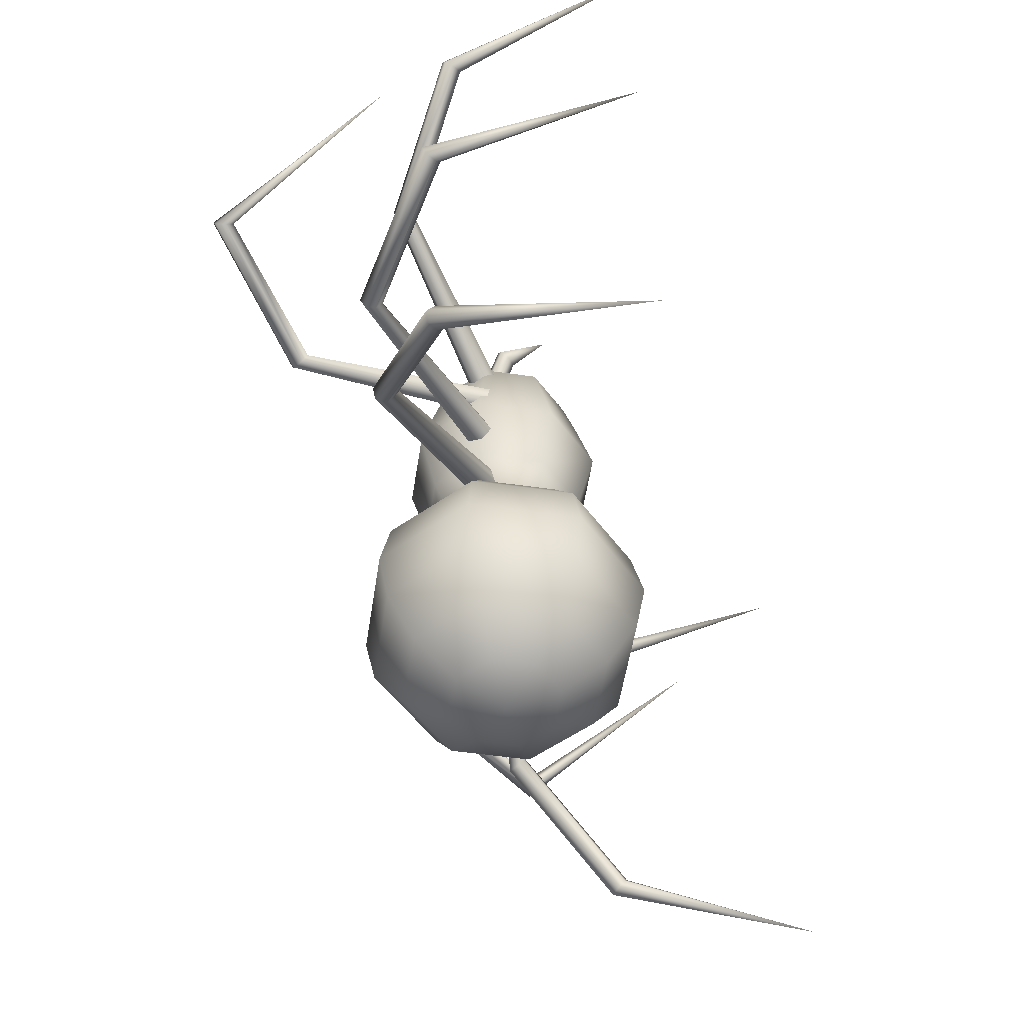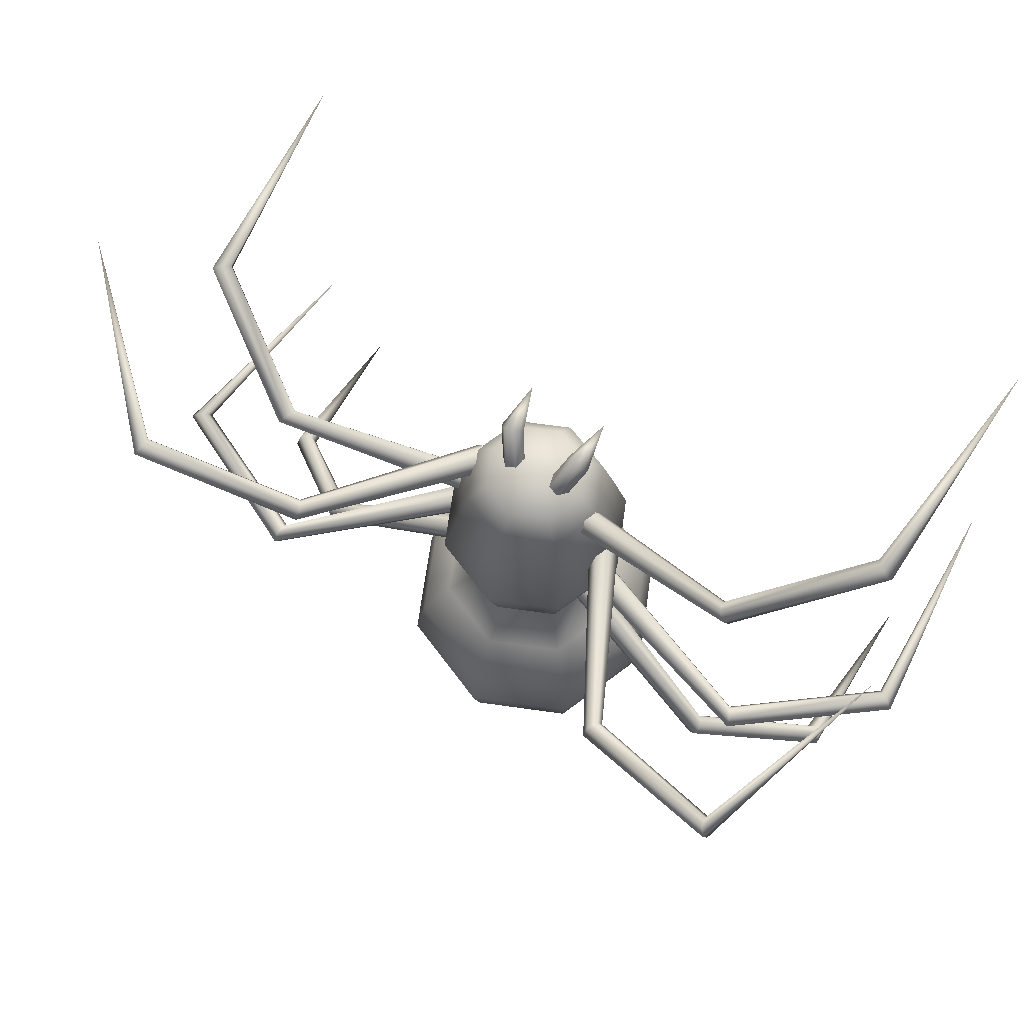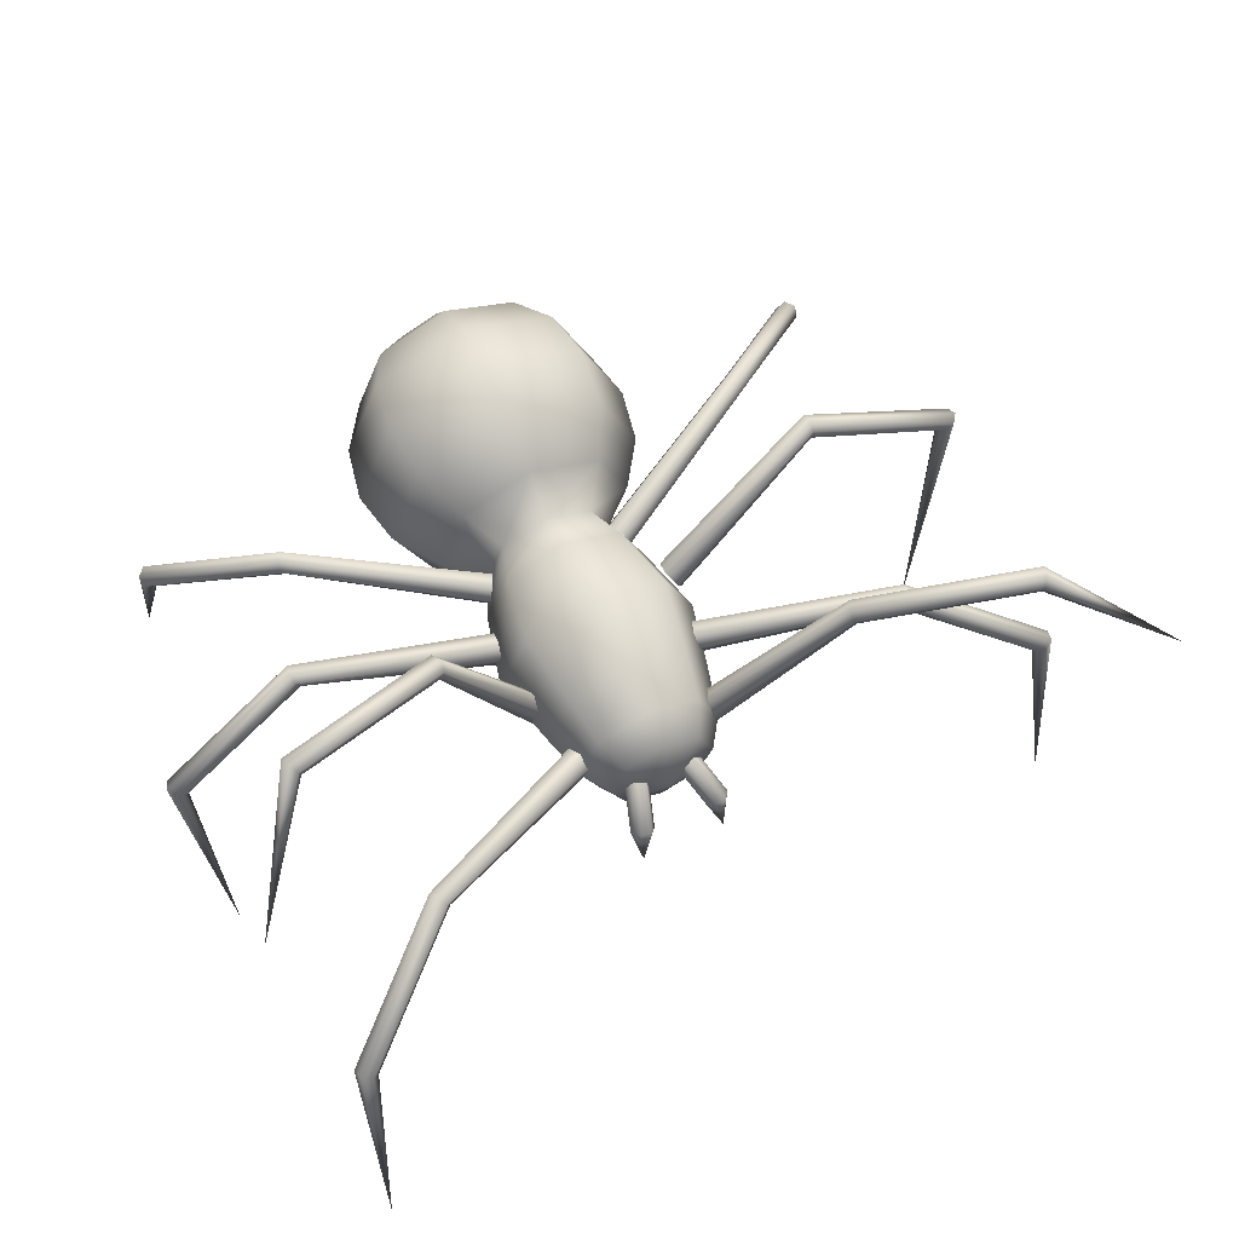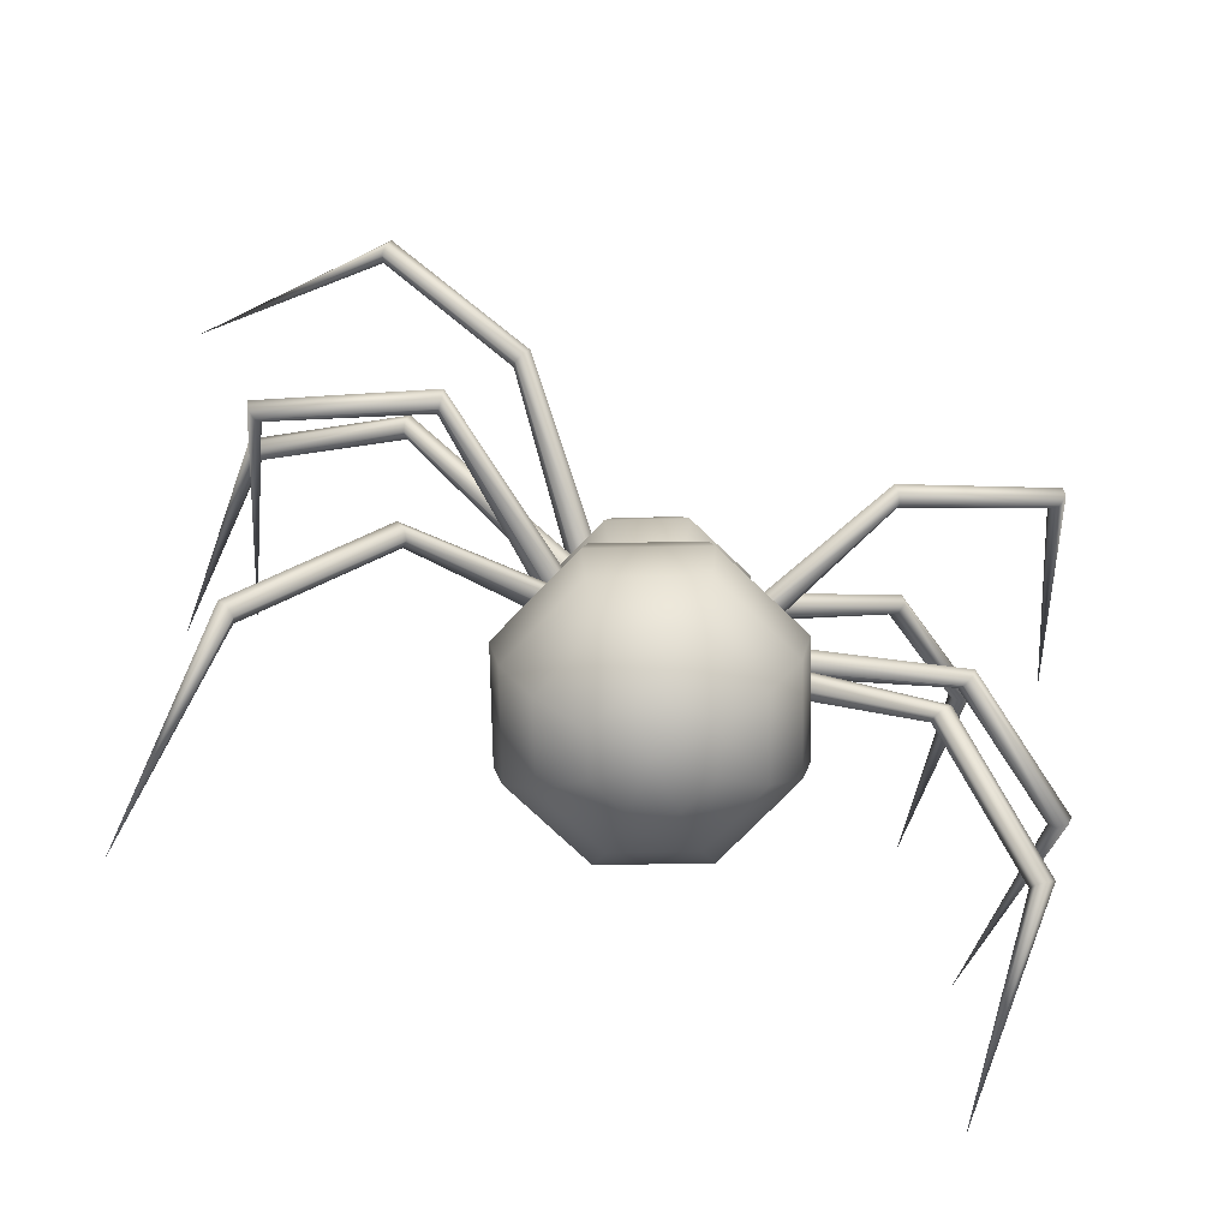
<metadata>
{"format":"obj","ext":"obj","renderer":"f3d","projection":"perspective","resolution":1024,"background":"white","views":[{"elev":-55.2,"azim":-76.5,"up":"+Z"},{"elev":68.4,"azim":-149.4,"up":"+Z"},{"elev":63.2,"azim":-25.2,"up":"+Y"},{"elev":-74.6,"azim":158.7,"up":"+Z"}]}
</metadata>
<code>
o Sphere
v -0.2684 0.08668 -1.565
v -0.4686 0.08845 -1.432
v -0.6023 0.0911 -1.232
v -0.6493 0.09422 -0.9954
v -0.6023 0.09734 -0.7593
v -0.4686 0.09999 -0.5592
v -0.3112 0.1019 -0.4156
v -0.2295 0.2991 -0.4183
v -0.3408 0.4085 -0.5633
v -0.4354 0.5004 -0.7647
v -0.4686 0.5305 -1.001
v -0.4354 0.4941 -1.237
v -0.3408 0.3969 -1.436
v -0.1993 0.2536 -1.568
v -0.0323 0.08606 -1.612
v -0.0323 0.3228 -1.569
v -0.0323 0.5247 -1.437
v -0.0323 0.6611 -1.239
v -0.0323 0.7112 -1.004
v -0.0323 0.6673 -0.7669
v -0.0323 0.5362 -0.565
v -0.0323 0.3807 -0.4193
v 0.1649 0.2991 -0.4183
v 0.2762 0.4085 -0.5633
v 0.3708 0.5004 -0.7647
v 0.404 0.5305 -1.001
v 0.3708 0.4941 -1.237
v 0.2762 0.3969 -1.436
v 0.1347 0.2536 -1.568
v 0.2038 0.08668 -1.565
v 0.404 0.08845 -1.432
v 0.5377 0.0911 -1.232
v 0.5847 0.09422 -0.9954
v 0.5377 0.09734 -0.7593
v 0.404 0.09999 -0.5592
v 0.2466 0.1019 -0.4156
v 0.1649 -0.09528 -0.413
v 0.2762 -0.2085 -0.5551
v 0.3708 -0.3057 -0.754
v 0.404 -0.342 -0.9897
v 0.3708 -0.3119 -1.226
v 0.2762 -0.22 -1.428
v 0.1347 -0.08026 -1.563
v -0.0323 -0.1494 -1.562
v -0.0323 -0.3478 -1.426
v -0.0323 -0.4789 -1.224
v -0.0323 -0.5227 -0.9873
v -0.0323 -0.4726 -0.7518
v -0.0323 -0.3363 -0.5534
v -0.0323 -0.177 -0.412
v -0.2295 -0.09528 -0.413
v -0.3408 -0.2085 -0.5551
v -0.4354 -0.3057 -0.754
v -0.4686 -0.342 -0.9897
v -0.4354 -0.3119 -1.226
v -0.3408 -0.22 -1.428
v -0.1993 -0.08026 -1.563
v -0.3902 0.1042 -0.2375
v -0.2854 0.3573 -0.2408
v -0.0323 0.4621 -0.2422
v 0.2208 0.3573 -0.2408
v 0.3256 0.1042 -0.2375
v 0.2208 -0.1488 -0.2341
v -0.0323 -0.2536 -0.2328
v -0.2854 -0.1488 -0.2341
v -0.469 0.1083 0.07196
v -0.3411 0.4171 0.06788
v -0.0323 0.545 0.06619
v 0.2765 0.4171 0.06788
v 0.4044 0.1083 0.07196
v 0.2765 -0.2004 0.07605
v -0.0323 -0.3283 0.07774
v -0.3411 -0.2004 0.07605
v -0.2893 0.3693 0.3699
v -0.3958 0.1123 0.3733
v -0.0323 0.4758 0.3685
v 0.2247 0.3693 0.3699
v 0.3312 0.1123 0.3733
v 0.2247 -0.1447 0.3767
v -0.0323 -0.2511 0.3781
v -0.2893 -0.1447 0.3767
v -0.252 0.3346 0.5675
v -0.343 0.1149 0.5704
v -0.0323 0.4256 0.5663
v 0.1874 0.3346 0.5675
v 0.2784 0.1149 0.5704
v 0.1874 -0.1047 0.5733
v -0.0323 -0.1957 0.5745
v -0.252 -0.1047 0.5733
v -0.1922 0.2764 0.6935
v -0.2584 0.1166 0.6956
v -0.0323 0.3426 0.6926
v 0.1275 0.2764 0.6935
v 0.1938 0.1166 0.6956
v 0.1275 -0.04325 0.6977
v -0.0323 -0.1095 0.6986
v -0.1922 -0.04325 0.6977
v -0.0323 0.1175 0.7681
v 0.2352 0.1483 0.4663
v 0.2784 0.09714 0.4683
v 0.2889 0.06438 0.5258
v 0.2562 0.0828 0.5813
v 0.213 0.134 0.5793
v 0.2025 0.1667 0.5218
v 0.7856 0.8216 0.6306
v 0.8042 0.7761 0.6271
v 0.8018 0.7455 0.6658
v 0.7809 0.7604 0.7081
v 0.7623 0.8059 0.7116
v 0.7646 0.8365 0.6729
v 1.464 0.9943 0.89
v 1.464 0.9465 0.8776
v 1.448 0.9127 0.9099
v 1.432 0.9267 0.9547
v 1.433 0.9745 0.9671
v 1.449 1.008 0.9348
v 2.075 0.3061 1.156
v 1.693 -0.9109 0.9786
v 1.701 0.04294 0.82
v 1.662 0.02472 0.8449
v 1.633 -0.008527 0.8236
v 1.642 -0.02355 0.7773
v 1.68 -0.005337 0.7524
v 1.71 0.02791 0.7737
v 1.125 0.4343 0.5351
v 1.1 0.4041 0.5652
v 1.089 0.3582 0.5504
v 1.103 0.3426 0.5056
v 1.128 0.3729 0.4754
v 1.139 0.4187 0.4902
v 0.3265 0.1979 0.2295
v 0.3124 0.1528 0.2769
v 0.3239 0.08775 0.2657
v 0.3493 0.06786 0.207
v 0.3633 0.113 0.1595
v 0.3519 0.1781 0.1708
v 0.3491 0.1738 -0.1299
v 0.3777 0.1149 -0.1438
v 0.4046 0.07816 -0.09465
v 0.4028 0.1004 -0.03148
v 0.3741 0.1593 -0.01752
v 0.3473 0.196 -0.06672
v 1.04 0.7095 -0.2427
v 1.035 0.6611 -0.2475
v 1.033 0.633 -0.2074
v 1.037 0.6534 -0.1626
v 1.043 0.7018 -0.1579
v 1.044 0.7298 -0.1979
v 1.708 0.3863 -0.1811
v 1.669 0.3582 -0.1856
v 1.642 0.3497 -0.1462
v 1.654 0.3692 -0.1024
v 1.693 0.3973 -0.09793
v 1.72 0.4058 -0.1373
v 1.412 -0.4642 0.151
v 1.565 -0.9376 -1.569
v 1.523 -0.05967 -1.166
v 1.517 -0.0943 -1.132
v 1.478 -0.1241 -1.133
v 1.445 -0.1193 -1.169
v 1.45 -0.08469 -1.204
v 1.489 -0.05486 -1.202
v 1.037 0.3221 -0.7367
v 1.04 0.2842 -0.7054
v 1.013 0.2435 -0.7135
v 0.9835 0.2407 -0.753
v 0.9808 0.2786 -0.7843
v 1.007 0.3193 -0.7762
v 0.2653 0.1927 -0.3182
v 0.2846 0.1403 -0.2812
v 0.2713 0.078 -0.3018
v 0.2387 0.06805 -0.3595
v 0.2194 0.1204 -0.3965
v 0.2327 0.1827 -0.3759
v -0.3004 0.1813 -0.3777
v -0.2937 0.1185 -0.4002
v -0.3156 0.06718 -0.3631
v -0.3442 0.07863 -0.3036
v -0.3508 0.1414 -0.2812
v -0.3289 0.1927 -0.3182
v -1.08 0.3938 -0.733
v -1.056 0.3514 -0.742
v -1.059 0.3139 -0.71
v -1.087 0.3189 -0.6691
v -1.11 0.3613 -0.6601
v -1.107 0.3988 -0.6921
v -1.595 0.02195 -1.119
v -1.555 -0.007915 -1.12
v -1.548 -0.03993 -1.083
v -1.58 -0.04207 -1.046
v -1.62 -0.0122 -1.045
v -1.627 0.01981 -1.082
v -1.628 -0.8991 -1.383
v -1.781 -0.9207 0.138
v -1.866 0.005889 -0.1248
v -1.84 -0.00485 -0.08438
v -1.8 -0.03437 -0.08772
v -1.787 -0.05315 -0.1315
v -1.813 -0.04241 -0.1719
v -1.853 -0.01289 -0.1686
v -1.256 0.4414 -0.1838
v -1.246 0.4148 -0.1434
v -1.228 0.369 -0.1478
v -1.22 0.3498 -0.1926
v -1.229 0.3764 -0.233
v -1.247 0.4222 -0.2286
v -0.4109 0.196 -0.06672
v -0.4215 0.154 -0.01565
v -0.4275 0.08827 -0.02706
v -0.423 0.06457 -0.08954
v -0.4124 0.1066 -0.1406
v -0.4064 0.1723 -0.1292
v -0.3684 0.1328 0.1596
v -0.4214 0.09192 0.1614
v -0.4434 0.06822 0.22
v -0.4125 0.08543 0.2769
v -0.3595 0.1263 0.2751
v -0.3374 0.15 0.2165
v -0.7769 0.9147 0.2071
v -0.8 0.871 0.2067
v -0.8027 0.8441 0.248
v -0.7823 0.8609 0.2898
v -0.7592 0.9046 0.2902
v -0.7565 0.9315 0.2489
v -1.457 1.104 0.4473
v -1.448 1.057 0.437
v -1.425 1.029 0.4703
v -1.411 1.048 0.5138
v -1.42 1.095 0.524
v -1.443 1.123 0.4908
v -1.756 0.2481 0.7587
v -1.684 -0.9012 1.606
v -1.611 0.02011 1.322
v -1.57 0.002367 1.343
v -1.545 -0.03469 1.322
v -1.562 -0.05401 1.28
v -1.603 -0.03627 1.258
v -1.627 0.000788 1.28
v -1.093 0.3826 0.9141
v -1.063 0.3557 0.9424
v -1.051 0.3095 0.9293
v -1.07 0.2903 0.8878
v -1.1 0.3172 0.8595
v -1.112 0.3633 0.8727
v -0.3139 0.204 0.5291
v -0.2907 0.1624 0.5761
v -0.2973 0.09617 0.5684
v -0.327 0.0716 0.5137
v -0.3502 0.1133 0.4666
v -0.3436 0.1795 0.4743
v 0.1002 0.0744 0.9078
v 0.1505 0.08287 0.9023
v 0.1766 0.05905 0.8651
v 0.1524 0.02676 0.8334
v 0.102 0.01829 0.8389
v 0.07595 0.04211 0.8761
v 0.1404 -0.1426 0.9172
v 0.09101 0.1721 0.715
v 0.04324 0.159 0.7292
v 0.1247 0.1356 0.7013
v 0.1107 0.08599 0.7019
v 0.06296 0.07289 0.7162
v 0.02922 0.1094 0.7298
v -0.1075 0.1094 0.7298
v -0.1413 0.07289 0.7162
v -0.189 0.08599 0.7019
v -0.203 0.1356 0.7013
v -0.1215 0.159 0.7292
v -0.1693 0.1721 0.715
v -0.2187 -0.1426 0.9172
v -0.1543 0.04211 0.8761
v -0.1803 0.01829 0.8389
v -0.2307 0.02676 0.8334
v -0.2549 0.05905 0.8651
v -0.2288 0.08287 0.9023
v -0.1785 0.0744 0.9078
f 1 14 15
f 14 16 15
f 16 29 15
f 29 30 15
f 30 43 15
f 43 44 15
f 44 57 15
f 57 1 15
f 90 91 98
f 92 90 98
f 93 92 98
f 94 93 98
f 95 94 98
f 96 95 98
f 97 96 98
f 91 97 98
f 112 111 117
f 113 112 117
f 114 113 117
f 115 114 117
f 116 115 117
f 111 116 117
f 124 119 118
f 119 120 118
f 120 121 118
f 121 122 118
f 122 123 118
f 123 124 118
f 150 149 155
f 151 150 155
f 152 151 155
f 153 152 155
f 154 153 155
f 149 154 155
f 162 157 156
f 157 158 156
f 158 159 156
f 159 160 156
f 160 161 156
f 161 162 156
f 188 193 187
f 189 193 188
f 190 193 189
f 191 193 190
f 192 193 191
f 187 193 192
f 200 194 195
f 195 194 196
f 196 194 197
f 197 194 198
f 198 194 199
f 199 194 200
f 226 231 225
f 227 231 226
f 228 231 227
f 229 231 228
f 230 231 229
f 225 231 230
f 238 232 233
f 233 232 234
f 234 232 235
f 235 232 236
f 236 232 237
f 237 232 238
f 251 257 252
f 252 257 253
f 253 257 254
f 254 257 255
f 255 257 256
f 256 257 251
f 271 276 270
f 272 271 270
f 273 272 270
f 274 273 270
f 275 274 270
f 276 275 270
f 276 269 275
f 276 268 269
f 275 269 274
f 274 269 267
f 274 267 273
f 273 267 266
f 273 266 272
f 272 266 265
f 272 264 271
f 272 265 264
f 271 268 276
f 271 264 268
f 256 251 259
f 256 259 263
f 255 256 263
f 255 263 262
f 254 255 261
f 255 262 261
f 253 254 260
f 254 261 260
f 252 253 258
f 253 260 258
f 251 252 258
f 251 258 259
f 250 243 244
f 250 249 243
f 249 242 243
f 249 248 242
f 248 247 242
f 242 247 241
f 247 246 241
f 241 246 240
f 246 245 240
f 240 245 239
f 245 244 239
f 245 250 244
f 243 237 244
f 244 237 238
f 242 236 243
f 243 236 237
f 241 236 242
f 241 235 236
f 240 235 241
f 240 234 235
f 239 234 240
f 239 233 234
f 244 238 239
f 239 238 233
f 219 225 224
f 224 225 230
f 224 229 223
f 224 230 229
f 223 228 222
f 223 229 228
f 222 227 221
f 222 228 227
f 221 227 220
f 220 227 226
f 220 226 219
f 219 226 225
f 218 219 224
f 218 213 219
f 217 218 223
f 223 218 224
f 216 217 222
f 222 217 223
f 215 216 221
f 221 216 222
f 214 221 220
f 214 215 221
f 213 220 219
f 213 214 220
f 212 205 206
f 212 211 205
f 211 204 205
f 211 210 204
f 210 209 204
f 204 209 203
f 209 208 203
f 203 208 202
f 208 207 202
f 202 207 201
f 207 206 201
f 207 212 206
f 205 199 206
f 206 199 200
f 204 198 205
f 205 198 199
f 203 198 204
f 203 197 198
f 202 197 203
f 202 196 197
f 201 196 202
f 201 195 196
f 206 200 201
f 201 200 195
f 181 187 186
f 186 187 192
f 186 191 185
f 186 192 191
f 185 190 184
f 185 191 190
f 184 189 183
f 184 190 189
f 183 189 182
f 182 189 188
f 182 188 181
f 181 188 187
f 180 181 186
f 180 175 181
f 179 180 185
f 185 180 186
f 178 179 184
f 184 179 185
f 177 178 183
f 183 178 184
f 176 183 182
f 176 177 183
f 175 182 181
f 175 176 182
f 174 168 167
f 174 167 173
f 173 167 166
f 173 166 172
f 172 166 171
f 166 165 171
f 171 165 170
f 165 164 170
f 170 164 169
f 164 163 169
f 169 163 168
f 169 168 174
f 167 168 161
f 168 162 161
f 166 167 160
f 167 161 160
f 165 166 160
f 165 160 159
f 164 165 159
f 164 159 158
f 163 164 158
f 163 158 157
f 168 163 162
f 163 157 162
f 143 148 149
f 148 154 149
f 148 147 153
f 148 153 154
f 147 146 152
f 147 152 153
f 146 145 151
f 146 151 152
f 145 144 151
f 144 150 151
f 144 143 150
f 143 149 150
f 142 148 143
f 142 143 137
f 141 147 142
f 147 148 142
f 140 146 141
f 146 147 141
f 139 145 140
f 145 146 140
f 138 144 145
f 138 145 139
f 137 143 144
f 137 144 138
f 136 130 129
f 136 129 135
f 135 129 128
f 135 128 134
f 134 128 133
f 128 127 133
f 133 127 132
f 127 126 132
f 132 126 131
f 126 125 131
f 131 125 130
f 131 130 136
f 129 130 123
f 130 124 123
f 128 129 122
f 129 123 122
f 127 128 122
f 127 122 121
f 126 127 121
f 126 121 120
f 125 126 120
f 125 120 119
f 130 125 124
f 125 119 124
f 105 110 111
f 110 116 111
f 110 109 115
f 110 115 116
f 109 108 114
f 109 114 115
f 108 107 113
f 108 113 114
f 107 106 113
f 106 112 113
f 106 105 112
f 105 111 112
f 104 110 105
f 104 105 99
f 103 109 104
f 109 110 104
f 102 108 103
f 108 109 103
f 101 107 102
f 107 108 102
f 100 106 107
f 100 107 101
f 99 105 106
f 99 106 100
f 83 89 97
f 83 97 91
f 89 88 96
f 89 96 97
f 88 87 95
f 88 95 96
f 87 86 94
f 87 94 95
f 86 85 93
f 86 93 94
f 85 84 92
f 85 92 93
f 84 82 90
f 84 90 92
f 82 83 91
f 82 91 90
f 75 81 89
f 75 89 83
f 81 80 88
f 81 88 89
f 80 79 87
f 80 87 88
f 79 78 86
f 79 86 87
f 78 77 85
f 78 85 86
f 77 76 84
f 77 84 85
f 76 74 82
f 76 82 84
f 74 75 83
f 74 83 82
f 66 73 81
f 66 81 75
f 73 72 80
f 73 80 81
f 72 71 79
f 72 79 80
f 71 70 78
f 71 78 79
f 70 69 77
f 70 77 78
f 69 68 76
f 69 76 77
f 68 67 74
f 68 74 76
f 67 66 75
f 67 75 74
f 58 65 73
f 58 73 66
f 65 64 72
f 65 72 73
f 64 63 71
f 64 71 72
f 63 62 70
f 63 70 71
f 62 61 69
f 62 69 70
f 61 60 68
f 61 68 69
f 60 59 67
f 60 67 68
f 59 58 66
f 59 66 67
f 7 51 65
f 7 65 58
f 51 50 64
f 51 64 65
f 50 37 63
f 50 63 64
f 37 36 62
f 37 62 63
f 36 23 61
f 36 61 62
f 23 22 60
f 23 60 61
f 22 8 59
f 22 59 60
f 8 7 58
f 8 58 59
f 51 7 6
f 51 6 52
f 52 6 5
f 52 5 53
f 53 5 4
f 53 4 54
f 54 4 55
f 4 3 55
f 55 3 2
f 55 2 56
f 1 57 56
f 1 56 2
f 45 56 57
f 45 57 44
f 46 55 56
f 46 56 45
f 47 54 46
f 54 55 46
f 48 53 54
f 48 54 47
f 49 52 53
f 49 53 48
f 50 51 52
f 50 52 49
f 37 50 49
f 37 49 38
f 38 49 48
f 38 48 39
f 39 48 47
f 39 47 40
f 40 47 46
f 40 46 41
f 41 46 45
f 41 45 42
f 42 45 44
f 42 44 43
f 31 42 43
f 31 43 30
f 32 41 42
f 32 42 31
f 33 40 41
f 33 41 32
f 34 39 40
f 34 40 33
f 35 38 39
f 35 39 34
f 36 37 38
f 36 38 35
f 23 36 35
f 23 35 24
f 24 35 34
f 24 34 25
f 25 34 33
f 25 33 26
f 26 33 32
f 26 32 27
f 27 32 31
f 27 31 28
f 28 31 30
f 28 30 29
f 17 28 29
f 17 29 16
f 18 27 28
f 18 28 17
f 19 26 27
f 19 27 18
f 20 25 26
f 20 26 19
f 21 24 25
f 21 25 20
f 22 23 24
f 22 24 21
f 8 22 21
f 8 21 9
f 9 21 20
f 9 20 10
f 10 20 19
f 10 19 11
f 11 19 18
f 11 18 12
f 12 18 17
f 12 17 13
f 13 17 16
f 13 16 14
f 14 1 2
f 14 2 13
f 3 12 13
f 3 13 2
f 4 11 12
f 4 12 3
f 5 10 11
f 5 11 4
f 6 9 10
f 6 10 5
f 7 8 9
f 7 9 6

</code>
